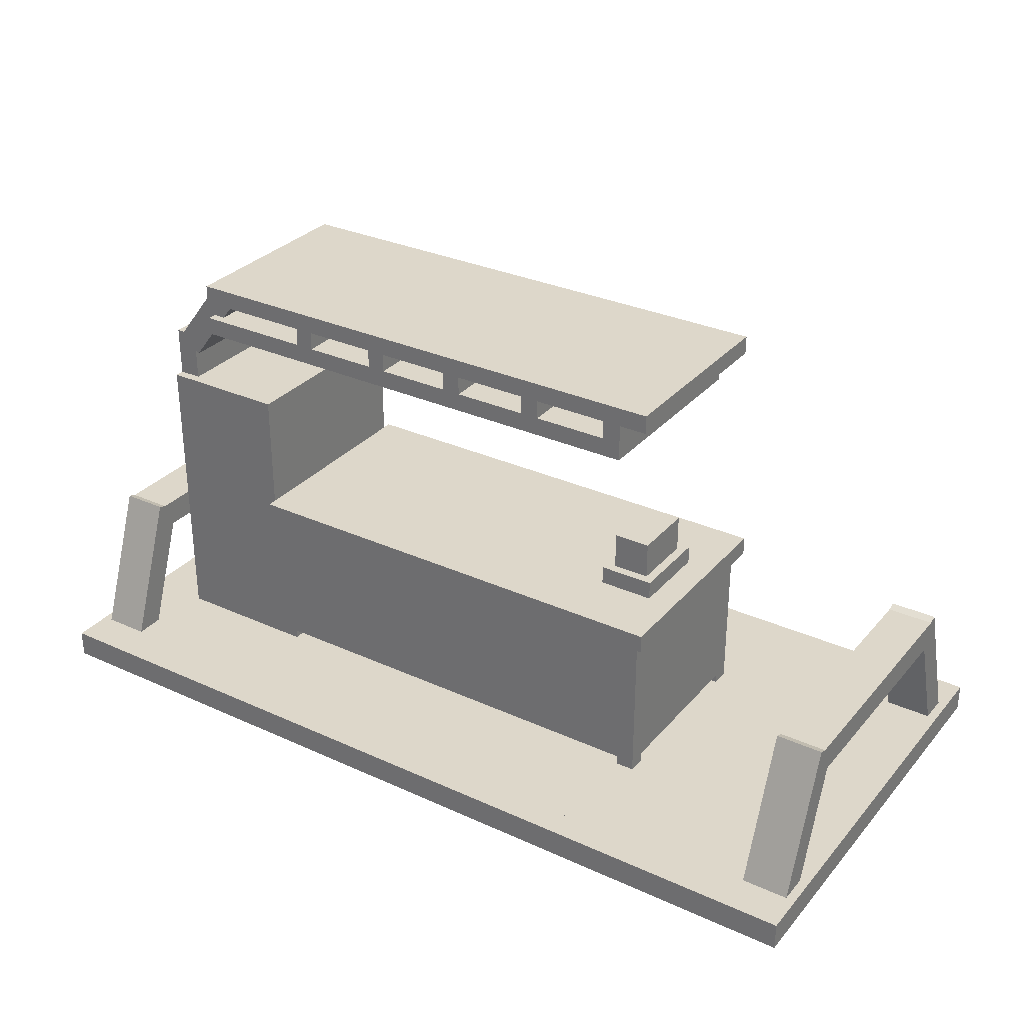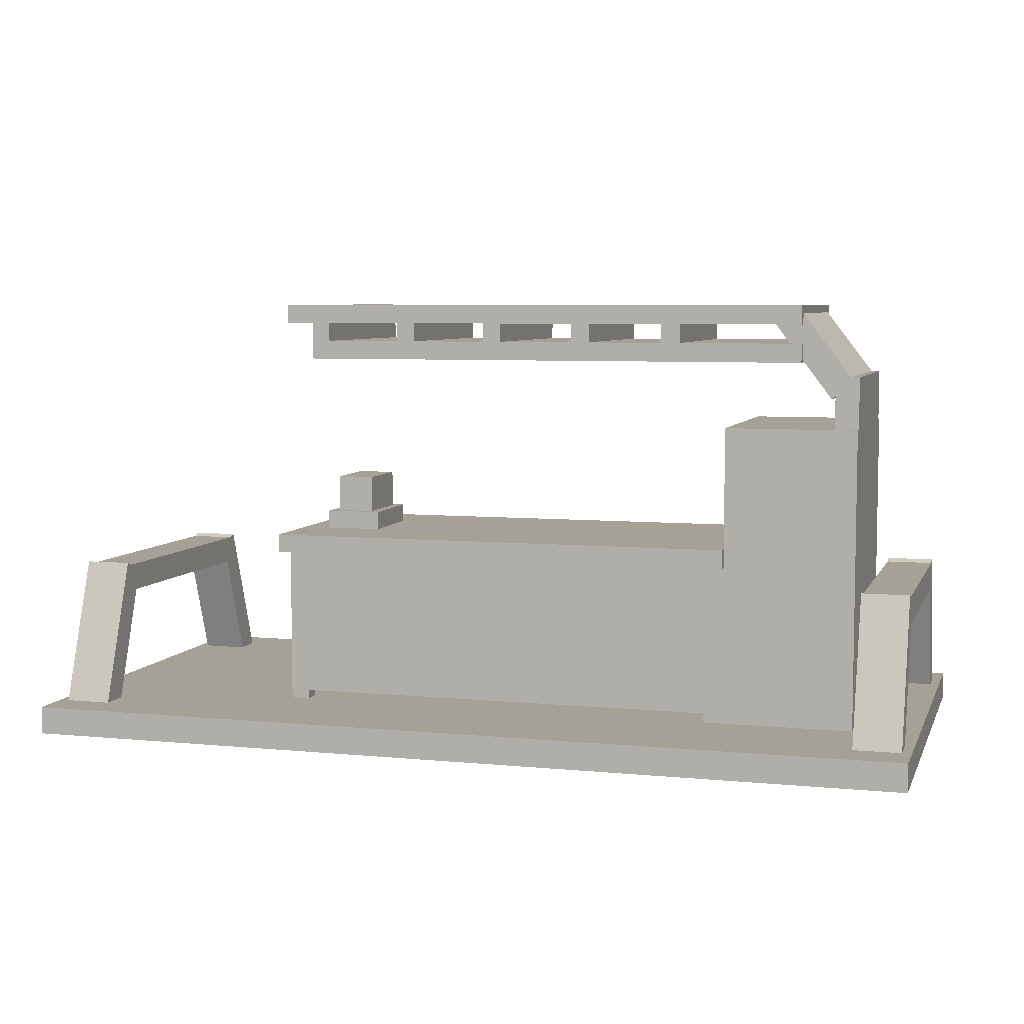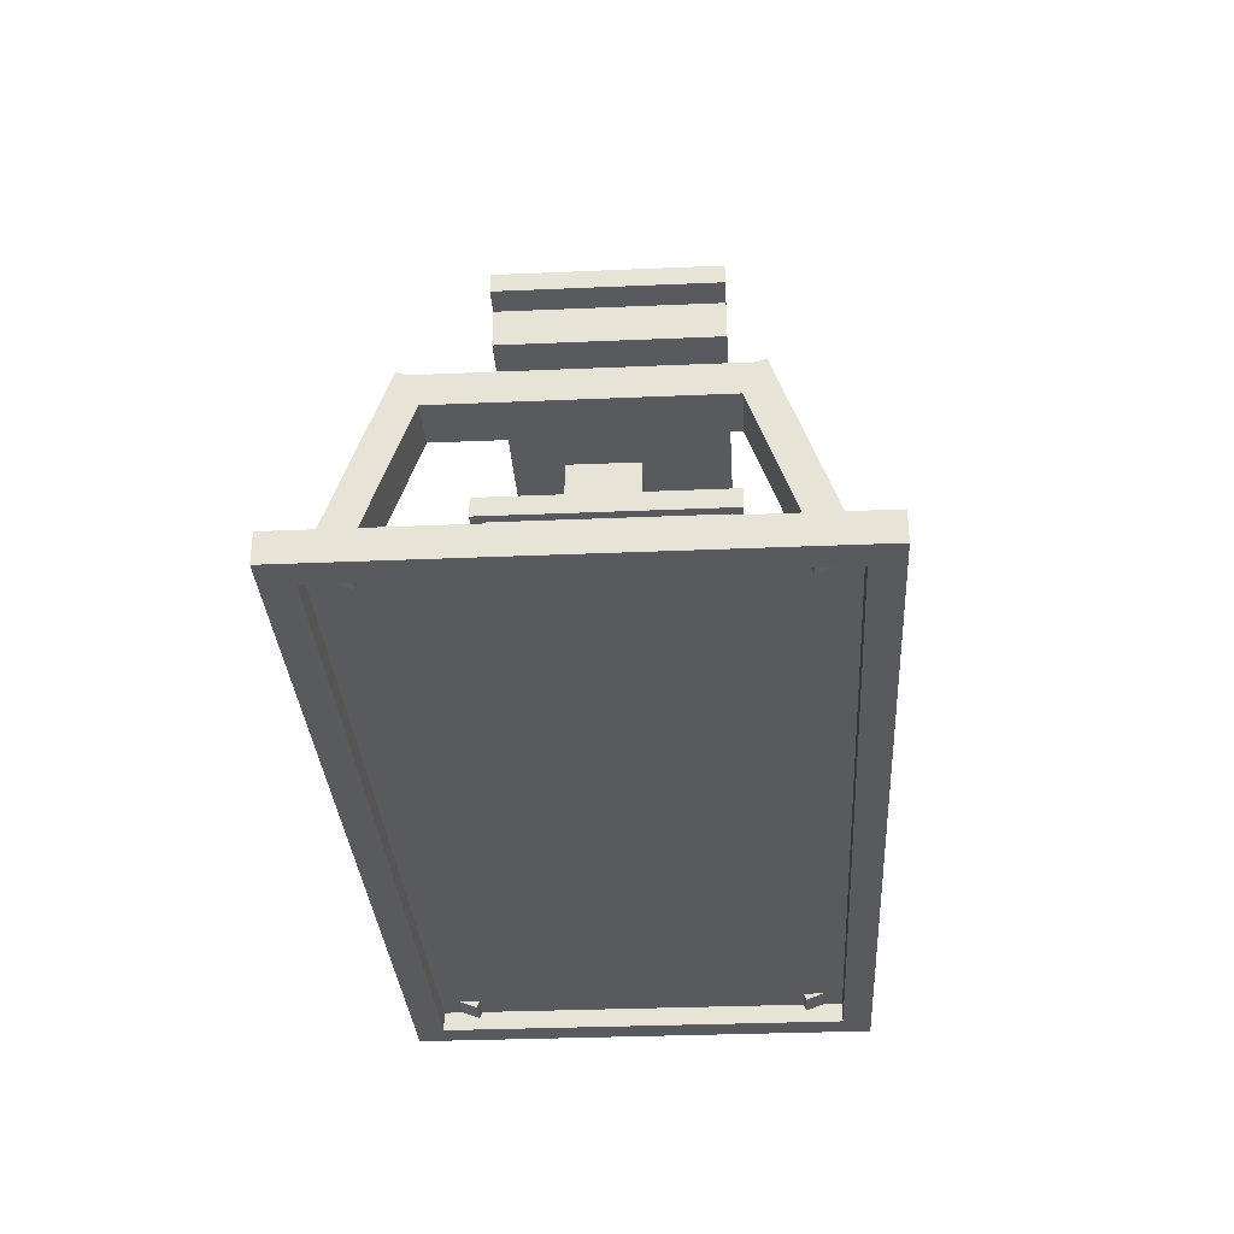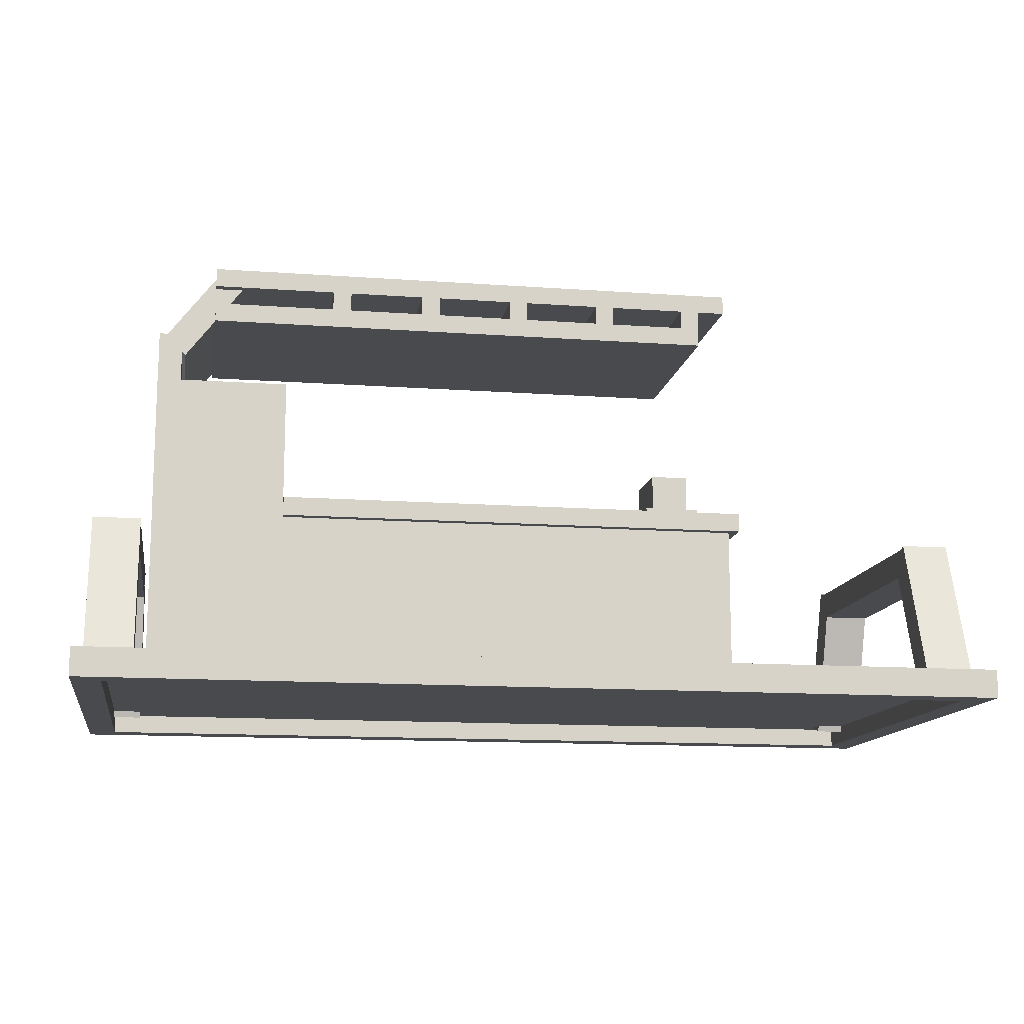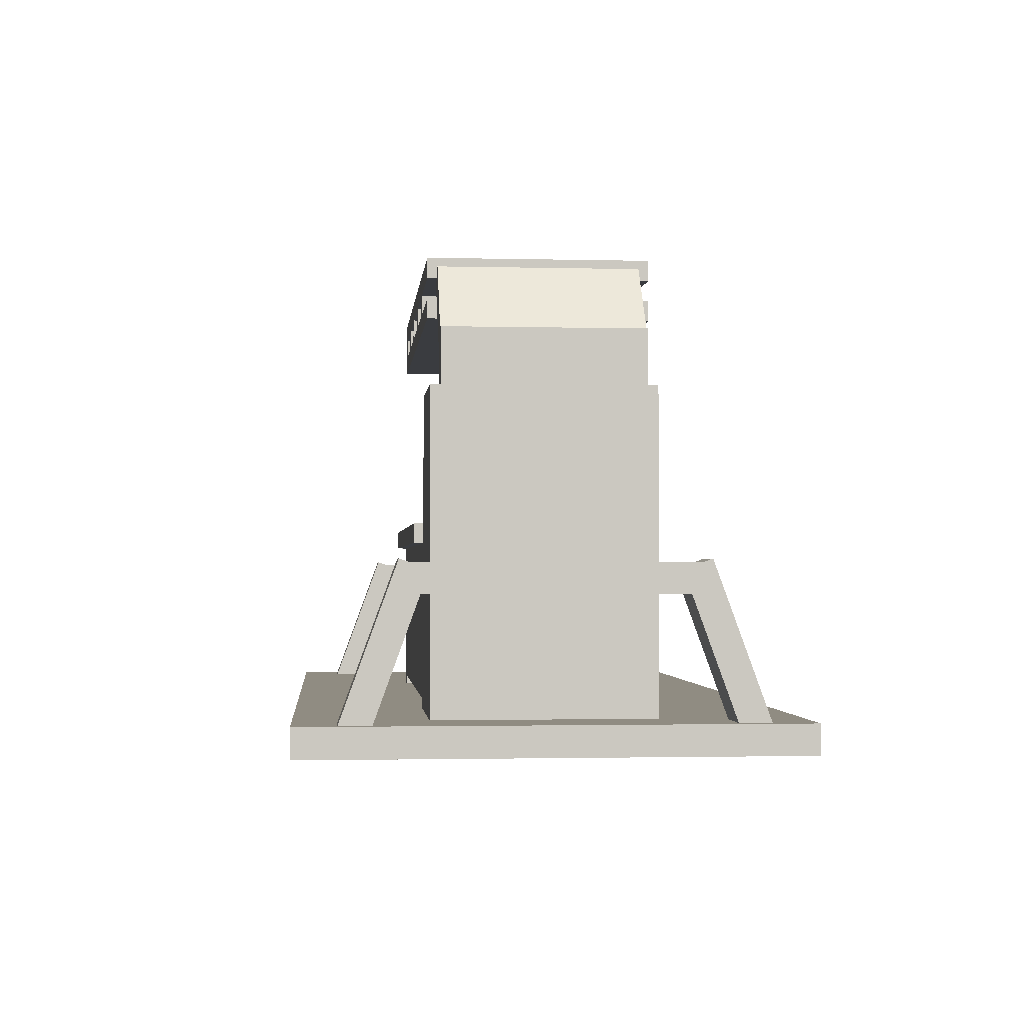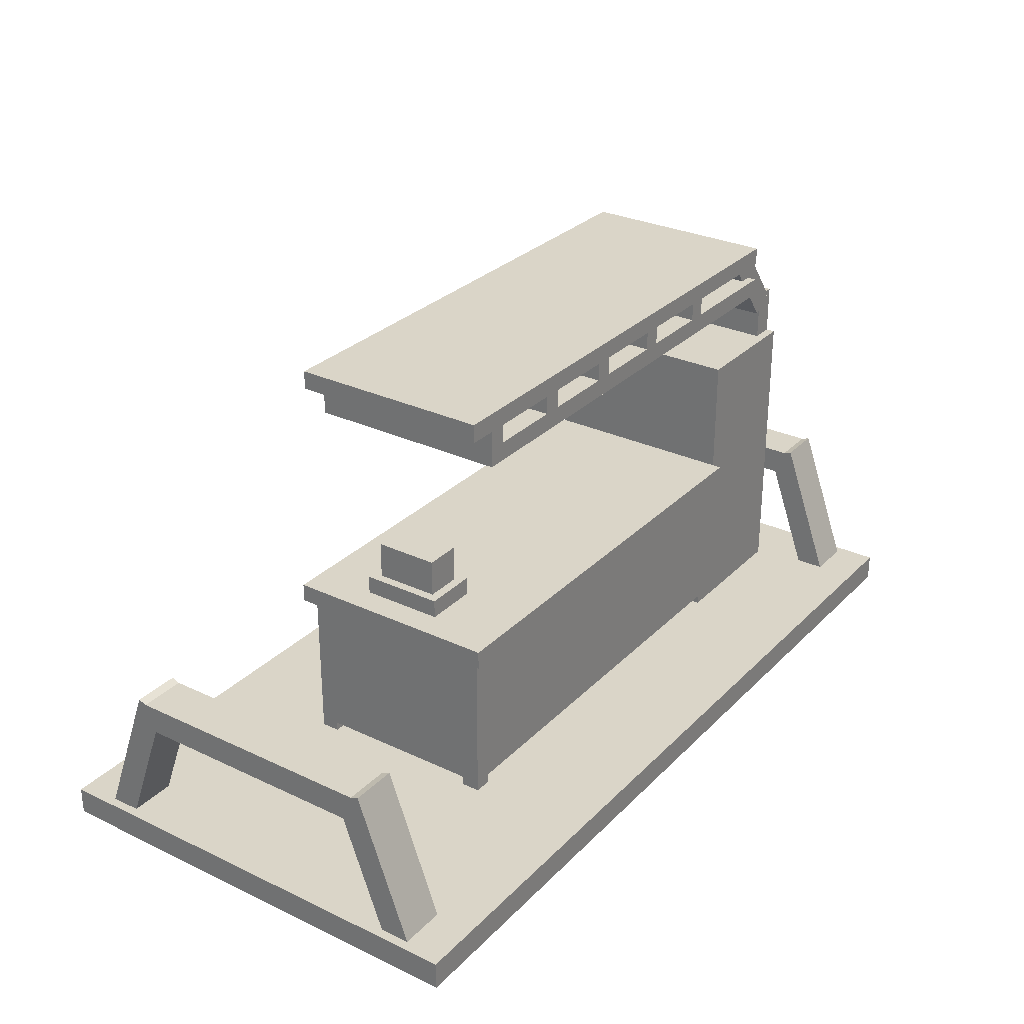
<metadata>
{"format":"obj","ext":"obj","renderer":"f3d","projection":"perspective","resolution":1024,"background":"white","views":[{"elev":30.9,"azim":33.1,"up":"+Y"},{"elev":6.2,"azim":-163.7,"up":"+Y"},{"elev":-31.6,"azim":93.5,"up":"+Y"},{"elev":-13.2,"azim":-9.4,"up":"+Y"},{"elev":-1.7,"azim":-95.1,"up":"+Y"},{"elev":29.1,"azim":125.0,"up":"+Y"}]}
</metadata>
<code>
o cube1
v 6 0.1875 0.1875
v 6 0.1875 0
v 6 0 0.1875
v 6 0 0
v 0 0.1875 0
v 0 0.1875 0.1875
v 0 0 0
v 0 0 0.1875
f 4 7 5 2
f 3 4 2 1
f 8 3 1 6
f 7 8 6 5
f 6 1 2 5
f 7 4 3 8
o cube2
v 6 0.1875 3.062
v 6 0.1875 2.875
v 6 0 3.062
v 6 0 2.875
v 0 0.1875 2.875
v 0 0.1875 3.062
v 0 0 2.875
v 0 0 3.062
f 12 15 13 10
f 11 12 10 9
f 16 11 9 14
f 15 16 14 13
f 14 9 10 13
f 15 12 11 16
o cube3
v 0.1875 0.1875 2.875
v 0.1875 0.1875 0.1875
v 0.1875 0 2.875
v 0.1875 0 0.1875
v 0 0.1875 0.1875
v 0 0.1875 2.875
v 0 0 0.1875
v 0 0 2.875
f 20 23 21 18
f 19 20 18 17
f 24 19 17 22
f 23 24 22 21
f 22 17 18 21
f 23 20 19 24
o cube4
v 6 0.1875 2.875
v 6 0.1875 0.1875
v 6 0 2.875
v 6 0 0.1875
v 5.812 0.1875 0.1875
v 5.812 0.1875 2.875
v 5.812 0 0.1875
v 5.812 0 2.875
f 28 31 29 26
f 27 28 26 25
f 32 27 25 30
f 31 32 30 29
f 30 25 26 29
f 31 28 27 32
o plank
v 5.812 0.1875 2.875
v 5.812 0.1875 0.1875
v 5.812 0.125 2.875
v 5.812 0.125 0.1875
v 0.1875 0.1875 0.1875
v 0.1875 0.1875 2.875
v 0.1875 0.125 0.1875
v 0.1875 0.125 2.875
f 36 39 37 34
f 35 36 34 33
f 40 35 33 38
f 39 40 38 37
f 38 33 34 37
f 39 36 35 40
o h1cube1
v 0.375 1.081 0.7934
v 0.375 1.145 0.6172
v 0.375 0.08225 0.43
v 0.375 0.1464 0.2538
v 0.0625 1.145 0.6172
v 0.0625 1.081 0.7934
v 0.0625 0.1464 0.2538
v 0.0625 0.08225 0.43
f 44 47 45 42
f 43 44 42 41
f 48 43 41 46
f 47 48 46 45
f 46 41 42 45
f 47 44 43 48
o h1cube3
v 0.375 1.125 2.438
v 0.375 1.125 0.625
v 0.375 0.9375 2.438
v 0.375 0.9375 0.625
v 0.0625 1.125 0.625
v 0.0625 1.125 2.438
v 0.0625 0.9375 0.625
v 0.0625 0.9375 2.438
f 52 55 53 50
f 51 52 50 49
f 56 51 49 54
f 55 56 54 53
f 54 49 50 53
f 55 52 51 56
o h1cube2
v 0.375 1.145 2.445
v 0.375 1.081 2.269
v 0.375 0.1464 2.809
v 0.375 0.08225 2.633
v 0.0625 1.081 2.269
v 0.0625 1.145 2.445
v 0.0625 0.08225 2.633
v 0.0625 0.1464 2.809
f 60 63 61 58
f 59 60 58 57
f 64 59 57 62
f 63 64 62 61
f 62 57 58 61
f 63 60 59 64
o h2cube1
v 5.938 1.081 0.7934
v 5.938 1.145 0.6172
v 5.938 0.08225 0.43
v 5.938 0.1464 0.2538
v 5.625 1.145 0.6172
v 5.625 1.081 0.7934
v 5.625 0.1464 0.2538
v 5.625 0.08225 0.43
f 68 71 69 66
f 67 68 66 65
f 72 67 65 70
f 71 72 70 69
f 70 65 66 69
f 71 68 67 72
o h2cube2
v 5.938 1.145 2.445
v 5.938 1.081 2.269
v 5.938 0.1464 2.809
v 5.938 0.08225 2.633
v 5.625 1.081 2.269
v 5.625 1.145 2.445
v 5.625 0.08225 2.633
v 5.625 0.1464 2.809
f 76 79 77 74
f 75 76 74 73
f 80 75 73 78
f 79 80 78 77
f 78 73 74 77
f 79 76 75 80
o h2cube3
v 5.938 1.125 2.438
v 5.938 1.125 0.625
v 5.938 0.9375 2.438
v 5.938 0.9375 0.625
v 5.625 1.125 0.625
v 5.625 1.125 2.438
v 5.625 0.9375 0.625
v 5.625 0.9375 2.438
f 84 87 85 82
f 83 84 82 81
f 88 83 81 86
f 87 88 86 85
f 86 81 82 85
f 87 84 83 88
o top
v 4.5 1.375 2.25
v 4.5 1.375 0.75
v 4.5 1.25 2.25
v 4.5 1.25 0.75
v 1.312 1.375 0.75
v 1.312 1.375 2.25
v 1.312 1.25 0.75
v 1.312 1.25 2.25
f 92 95 93 90
f 91 92 90 89
f 96 91 89 94
f 95 96 94 93
f 94 89 90 93
f 95 92 91 96
o dec1
v 4.25 1.75 1.75
v 4.25 1.75 1.312
v 4.25 1.5 1.75
v 4.25 1.5 1.312
v 4 1.75 1.312
v 4 1.75 1.75
v 4 1.5 1.312
v 4 1.5 1.75
f 100 103 101 98
f 99 100 98 97
f 104 99 97 102
f 103 104 102 101
f 102 97 98 101
f 103 100 99 104
o dec2
v 4.312 1.5 1.812
v 4.312 1.5 1.25
v 4.312 1.375 1.812
v 4.312 1.375 1.25
v 3.938 1.5 1.25
v 3.938 1.5 1.812
v 3.938 1.375 1.25
v 3.938 1.375 1.812
f 108 111 109 106
f 107 108 106 105
f 112 107 105 110
f 111 112 110 109
f 110 105 106 109
f 111 108 107 112
o body1
v 4.438 1.25 2.188
v 4.438 1.25 0.8125
v 4.438 0.25 2.188
v 4.438 0.25 0.8125
v 1.312 1.25 0.8125
v 1.312 1.25 2.188
v 1.312 0.25 0.8125
v 1.312 0.25 2.188
f 116 119 117 114
f 115 116 114 113
f 120 115 113 118
f 119 120 118 117
f 118 113 114 117
f 119 116 115 120
o body2
v 4.438 0.25 0.9375
v 4.438 0.25 0.8125
v 4.438 0.1875 0.9375
v 4.438 0.1875 0.8125
v 4.312 0.25 0.8125
v 4.312 0.25 0.9375
v 4.312 0.1875 0.8125
v 4.312 0.1875 0.9375
f 124 127 125 122
f 123 124 122 121
f 128 123 121 126
f 127 128 126 125
f 126 121 122 125
f 127 124 123 128
o body5
v 1.438 0.25 0.9375
v 1.438 0.25 0.8125
v 1.438 0.1875 0.9375
v 1.438 0.1875 0.8125
v 1.312 0.25 0.8125
v 1.312 0.25 0.9375
v 1.312 0.1875 0.8125
v 1.312 0.1875 0.9375
f 132 135 133 130
f 131 132 130 129
f 136 131 129 134
f 135 136 134 133
f 134 129 130 133
f 135 132 131 136
o body3
v 4.438 0.25 2.188
v 4.438 0.25 2.062
v 4.438 0.1875 2.188
v 4.438 0.1875 2.062
v 4.312 0.25 2.062
v 4.312 0.25 2.188
v 4.312 0.1875 2.062
v 4.312 0.1875 2.188
f 140 143 141 138
f 139 140 138 137
f 144 139 137 142
f 143 144 142 141
f 142 137 138 141
f 143 140 139 144
o body4
v 1.438 0.25 2.188
v 1.438 0.25 2.062
v 1.438 0.1875 2.188
v 1.438 0.1875 2.062
v 1.312 0.25 2.062
v 1.312 0.25 2.188
v 1.312 0.1875 2.062
v 1.312 0.1875 2.188
f 148 151 149 146
f 147 148 146 145
f 152 147 145 150
f 151 152 150 149
f 150 145 146 149
f 151 148 147 152
o hang1
v 1.312 2.188 2.188
v 1.312 2.188 0.8125
v 1.312 0.1875 2.188
v 1.312 0.1875 0.8125
v 0.4375 2.188 0.8125
v 0.4375 2.188 2.188
v 0.4375 0.1875 0.8125
v 0.4375 0.1875 2.188
f 156 159 157 154
f 155 156 154 153
f 160 155 153 158
f 159 160 158 157
f 158 153 154 157
f 159 156 155 160
o hang3
v 0.9987 2.882 2.125
v 0.9987 2.882 0.875
v 0.6182 2.386 2.125
v 0.6182 2.386 0.875
v 0.8499 2.996 0.875
v 0.8499 2.996 2.125
v 0.4694 2.5 0.875
v 0.4694 2.5 2.125
f 164 167 165 162
f 163 164 162 161
f 168 163 161 166
f 167 168 166 165
f 166 161 162 165
f 167 164 163 168
o hang11
v 4.438 3 2.188
v 4.438 3 0.8125
v 4.438 2.875 2.188
v 4.438 2.875 0.8125
v 0.8125 3 0.8125
v 0.8125 3 2.188
v 0.8125 2.875 0.8125
v 0.8125 2.875 2.188
f 172 175 173 170
f 171 172 170 169
f 176 171 169 174
f 175 176 174 173
f 174 169 170 173
f 175 172 171 176
o hang5
v 4.25 2.75 2.188
v 4.25 2.75 0.8125
v 4.25 2.625 2.188
v 4.25 2.625 0.8125
v 0.8125 2.75 0.8125
v 0.8125 2.75 2.188
v 0.8125 2.625 0.8125
v 0.8125 2.625 2.188
f 180 183 181 178
f 179 180 178 177
f 184 179 177 182
f 183 184 182 181
f 182 177 178 181
f 183 180 179 184
o hang6
v 4.25 2.875 2.188
v 4.25 2.875 0.8125
v 4.25 2.688 2.188
v 4.25 2.688 0.8125
v 4.125 2.875 0.8125
v 4.125 2.875 2.188
v 4.125 2.688 0.8125
v 4.125 2.688 2.188
f 188 191 189 186
f 187 188 186 185
f 192 187 185 190
f 191 192 190 189
f 190 185 186 189
f 191 188 187 192
o hang7
v 3.625 2.875 2.188
v 3.625 2.875 0.8125
v 3.625 2.688 2.188
v 3.625 2.688 0.8125
v 3.5 2.875 0.8125
v 3.5 2.875 2.188
v 3.5 2.688 0.8125
v 3.5 2.688 2.188
f 196 199 197 194
f 195 196 194 193
f 200 195 193 198
f 199 200 198 197
f 198 193 194 197
f 199 196 195 200
o hang8
v 3 2.875 2.188
v 3 2.875 0.8125
v 3 2.688 2.188
v 3 2.688 0.8125
v 2.875 2.875 0.8125
v 2.875 2.875 2.188
v 2.875 2.688 0.8125
v 2.875 2.688 2.188
f 204 207 205 202
f 203 204 202 201
f 208 203 201 206
f 207 208 206 205
f 206 201 202 205
f 207 204 203 208
o hang9
v 2.375 2.875 2.188
v 2.375 2.875 0.8125
v 2.375 2.688 2.188
v 2.375 2.688 0.8125
v 2.25 2.875 0.8125
v 2.25 2.875 2.188
v 2.25 2.688 0.8125
v 2.25 2.688 2.188
f 212 215 213 210
f 211 212 210 209
f 216 211 209 214
f 215 216 214 213
f 214 209 210 213
f 215 212 211 216
o hang10
v 1.75 2.875 2.188
v 1.75 2.875 0.8125
v 1.75 2.688 2.188
v 1.75 2.688 0.8125
v 1.625 2.875 0.8125
v 1.625 2.875 2.188
v 1.625 2.688 0.8125
v 1.625 2.688 2.188
f 220 223 221 218
f 219 220 218 217
f 224 219 217 222
f 223 224 222 221
f 222 217 218 221
f 223 220 219 224
o hang4
v 0.5938 2.531 2.125
v 0.5938 2.531 0.875
v 0.5938 2.156 2.125
v 0.5938 2.156 0.875
v 0.4375 2.531 0.875
v 0.4375 2.531 2.125
v 0.4375 2.156 0.875
v 0.4375 2.156 2.125
f 228 231 229 226
f 227 228 226 225
f 232 227 225 230
f 231 232 230 229
f 230 225 226 229
f 231 228 227 232

</code>
